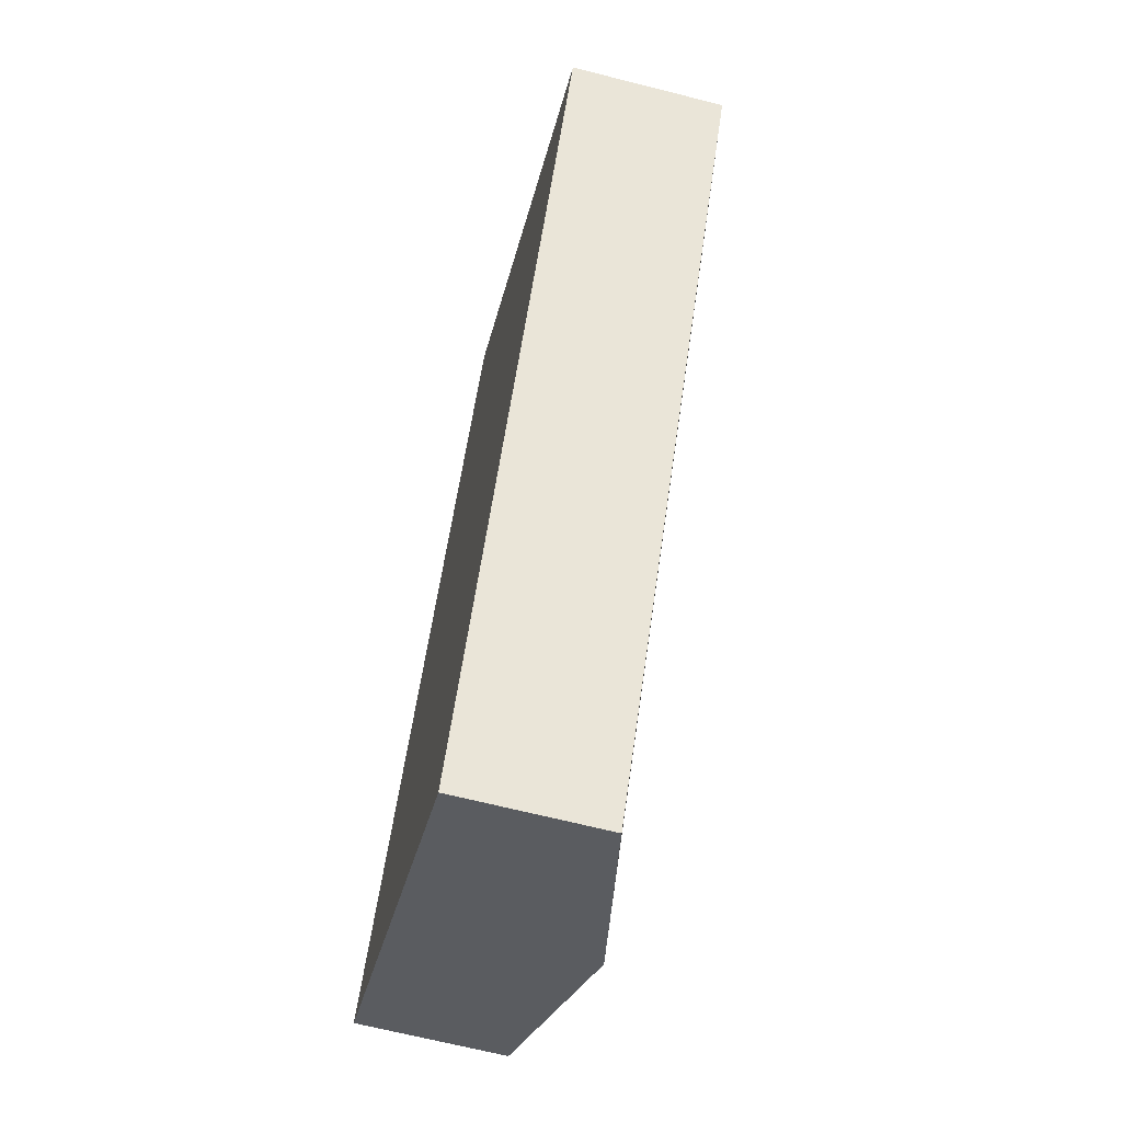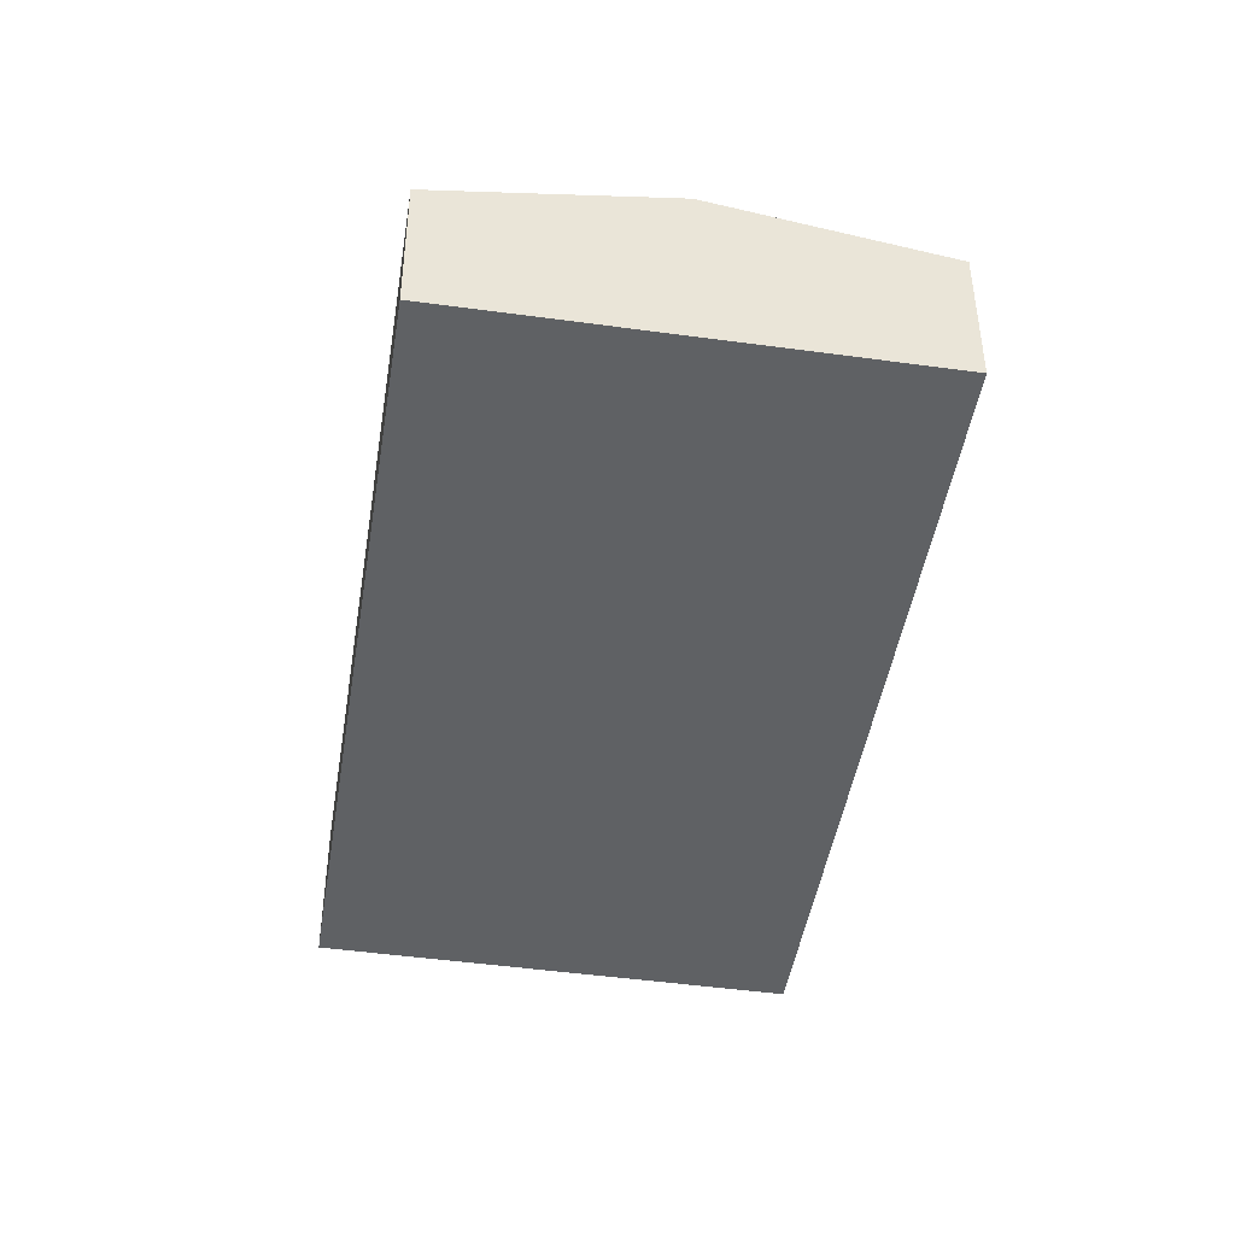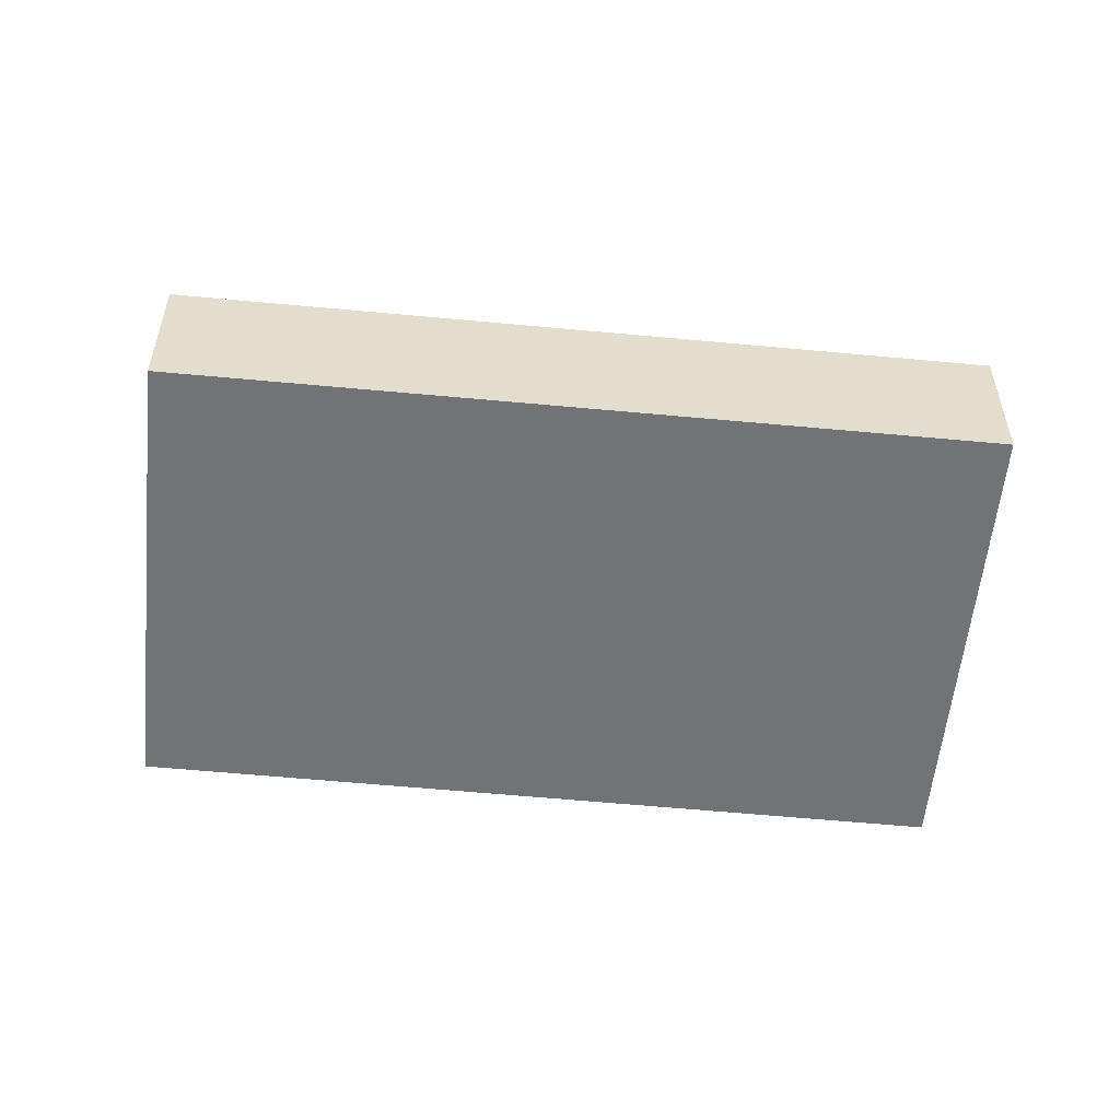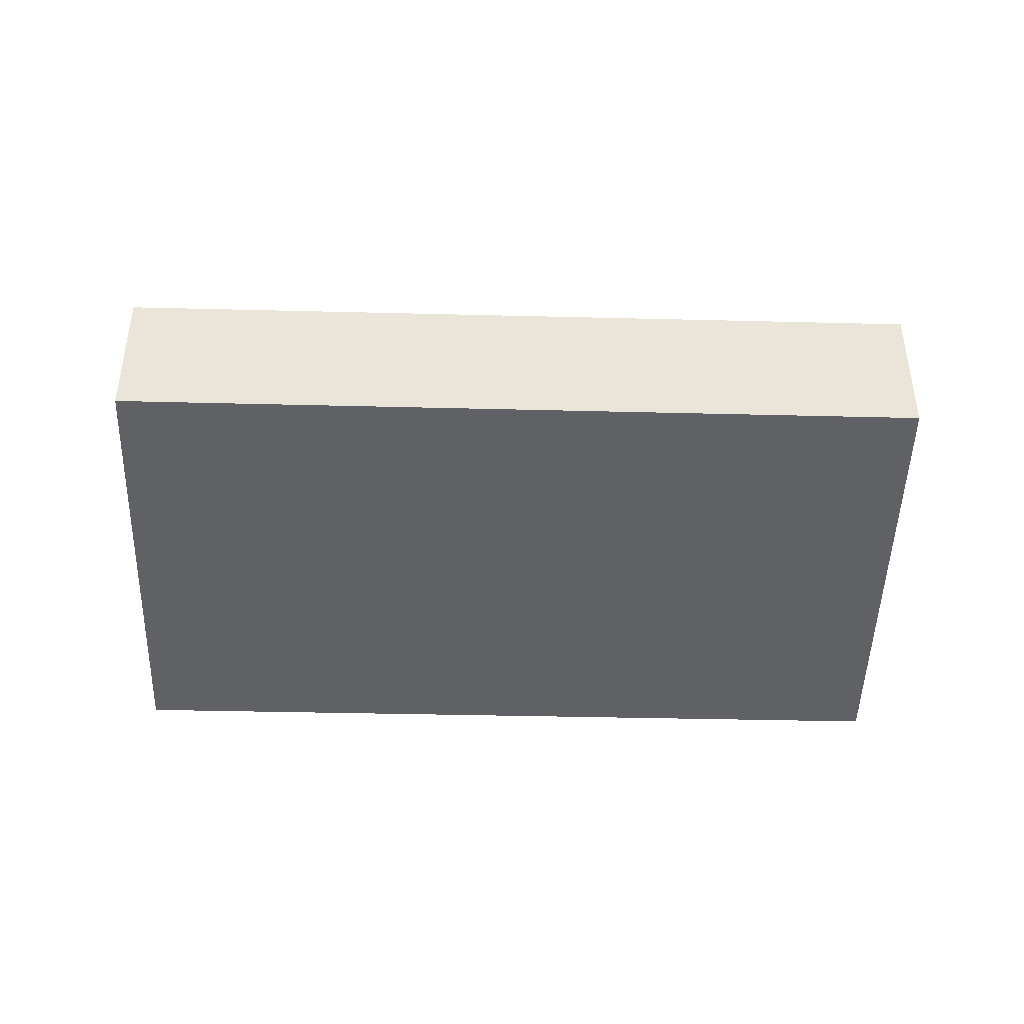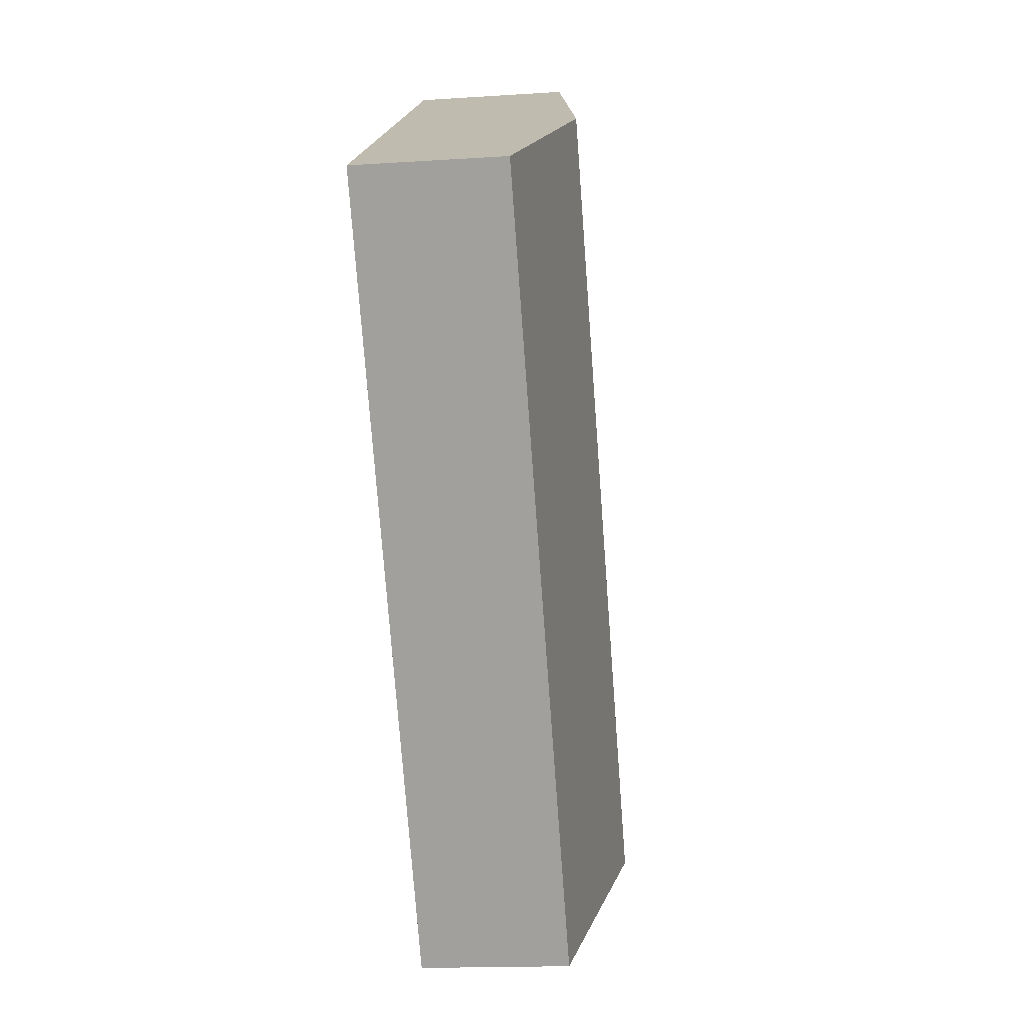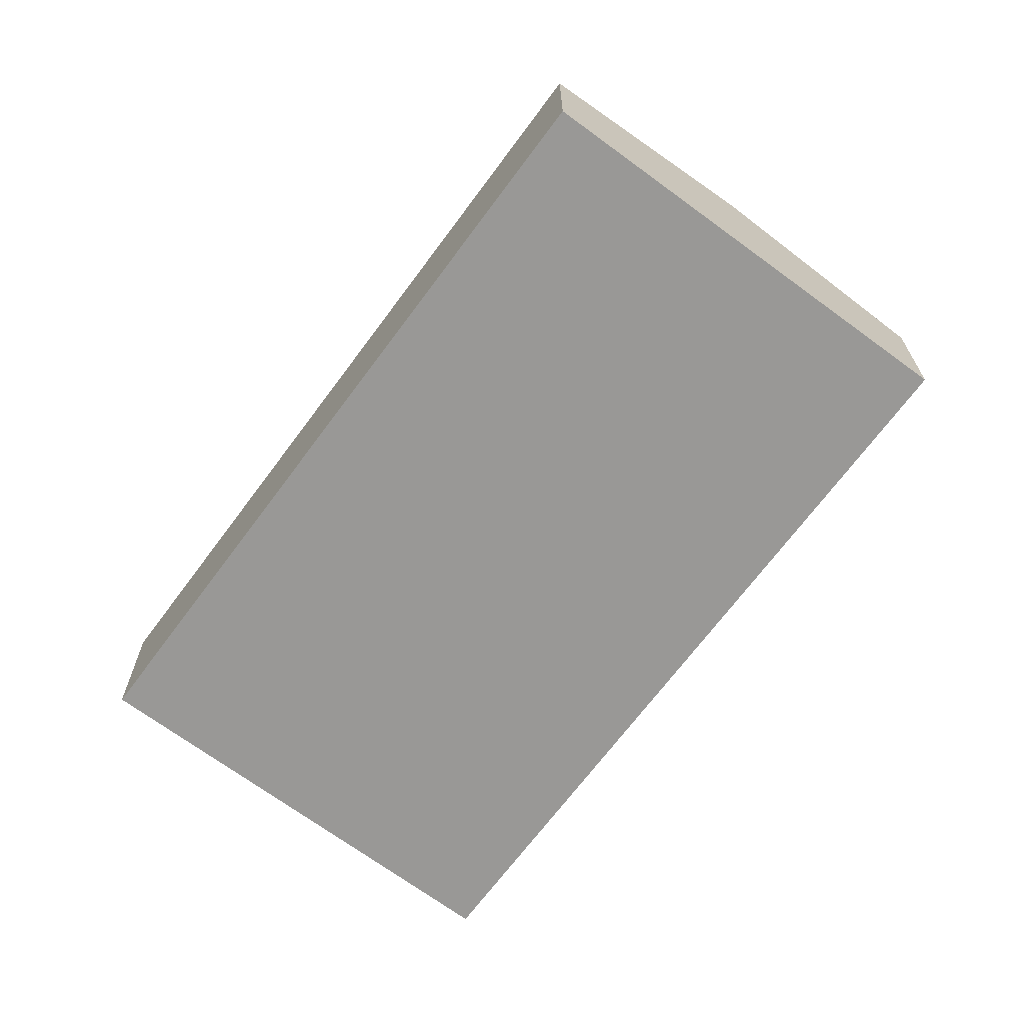
<metadata>
{"format":"obj","ext":"obj","renderer":"f3d","projection":"perspective","resolution":1024,"background":"white","views":[{"elev":-66.6,"azim":75.7,"up":"+Z"},{"elev":-46.1,"azim":-156.2,"up":"+Y"},{"elev":-55.8,"azim":117.1,"up":"+Y"},{"elev":-46.0,"azim":-58.7,"up":"+Y"},{"elev":-16.0,"azim":97.8,"up":"+Z"},{"elev":-68.6,"azim":176.3,"up":"+Y"}]}
</metadata>
<code>
v  29.49 5.293 15.01
v  6.992 6.679 -4.499
v  22.54 6.679 19.51
v  14.21 5.278 -8.733
v  14.03 5.278 -9.026
v  15.56 5.287 24.03
v  0 5.287 3.237e-16
v  14.03 5.527e-16 -9.026
v  6.992 2.755e-16 -4.499
v  0 0 0
v  15.56 -1.472e-15 24.03
v  22.54 -1.195e-15 19.51
v  29.49 -9.192e-16 15.01
v  14.21 5.347e-16 -8.733
g defaultobject
f 1 2 3
f 2 1 4
f 2 4 5
f 2 6 3
f 6 2 7
f 8 2 5
f 2 8 9
f 2 9 7
f 7 9 10
f 10 6 7
f 6 10 11
f 11 3 6
f 3 11 12
f 3 12 1
f 1 12 13
f 13 4 1
f 4 13 14
f 4 14 5
f 5 14 8
f 9 11 10
f 11 9 12
f 12 9 8
f 12 8 14
f 12 14 13

</code>
